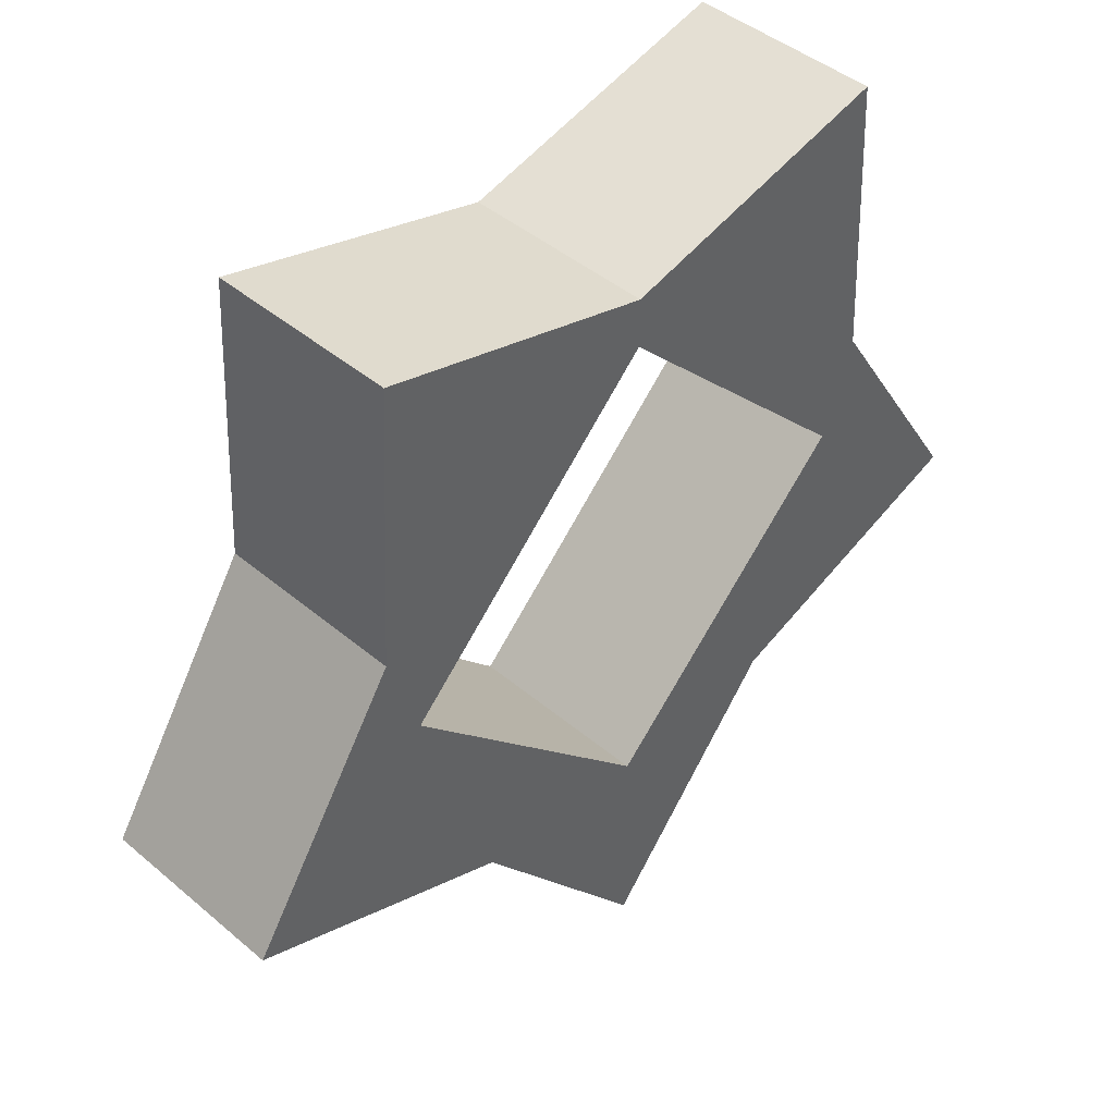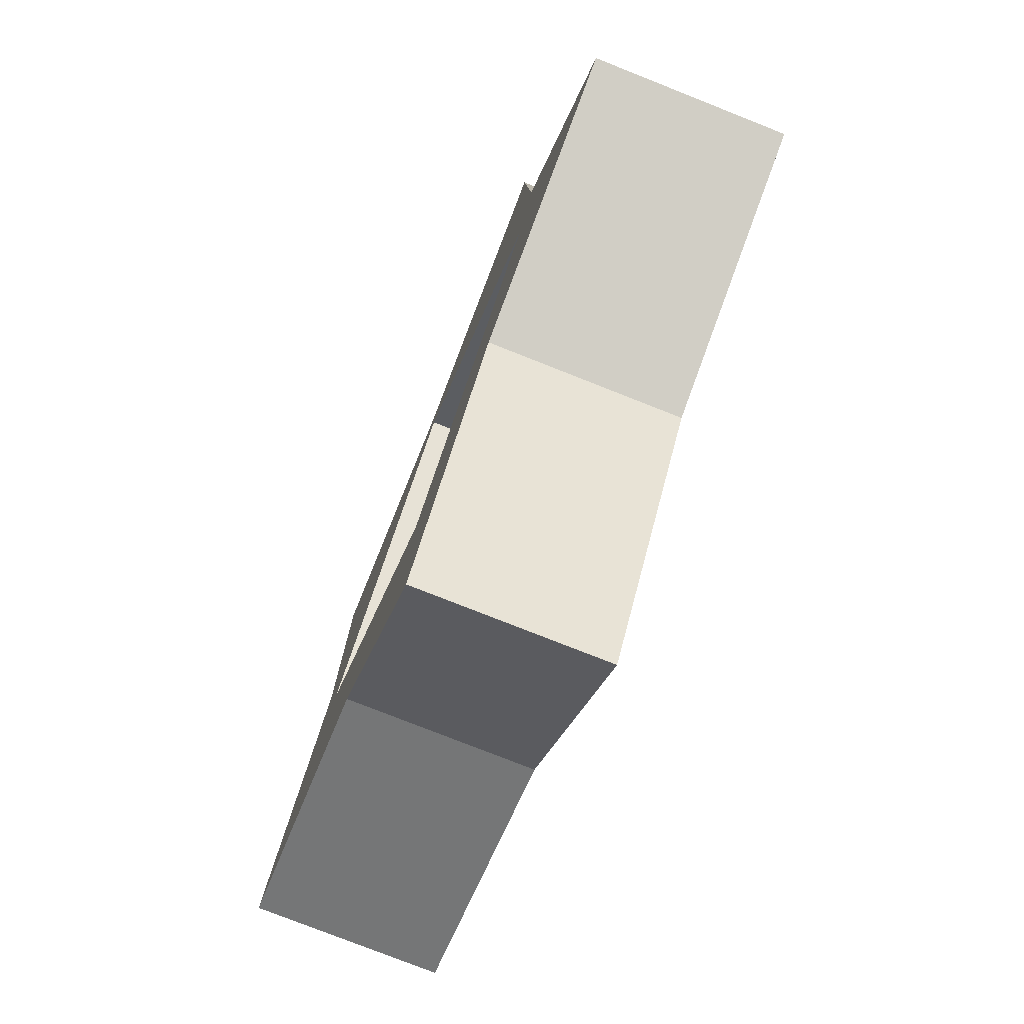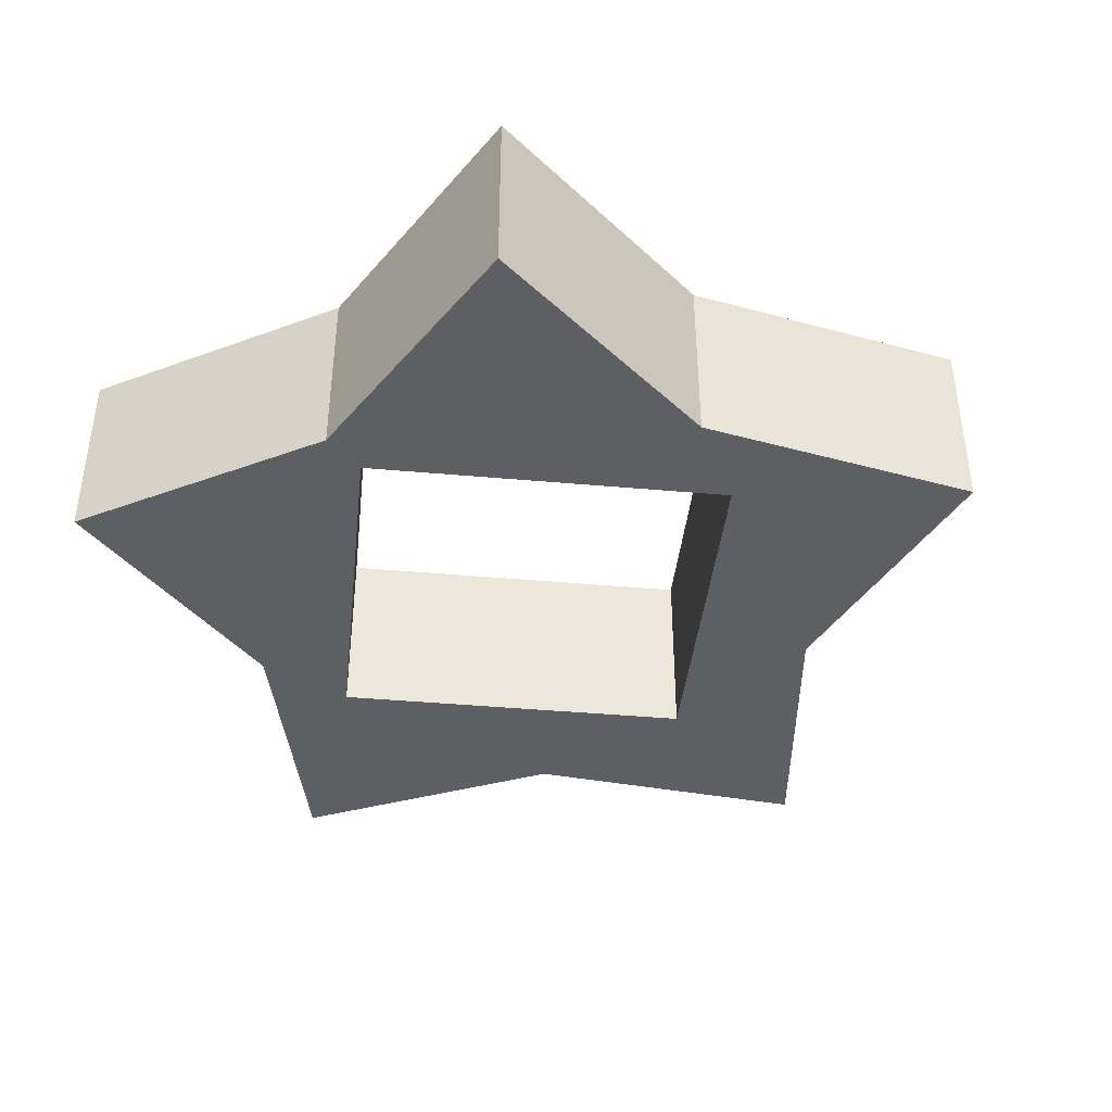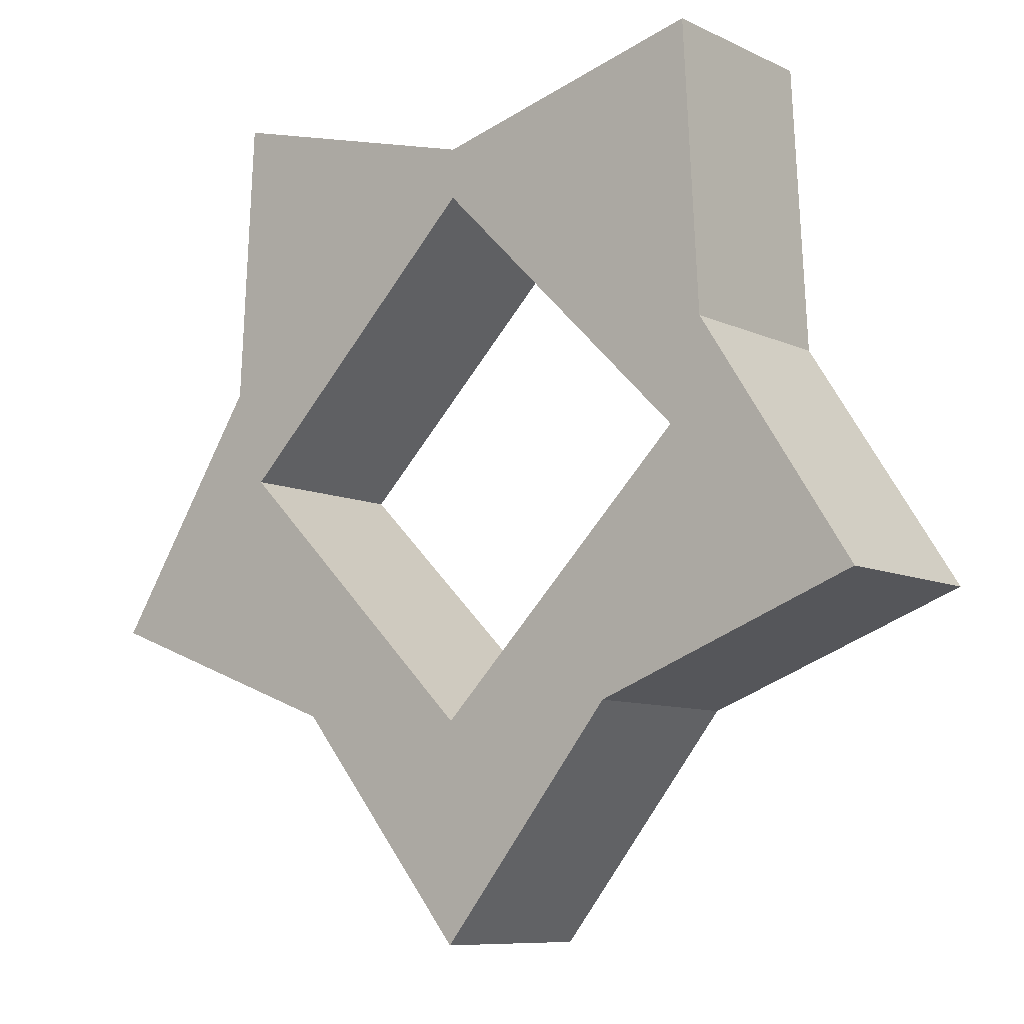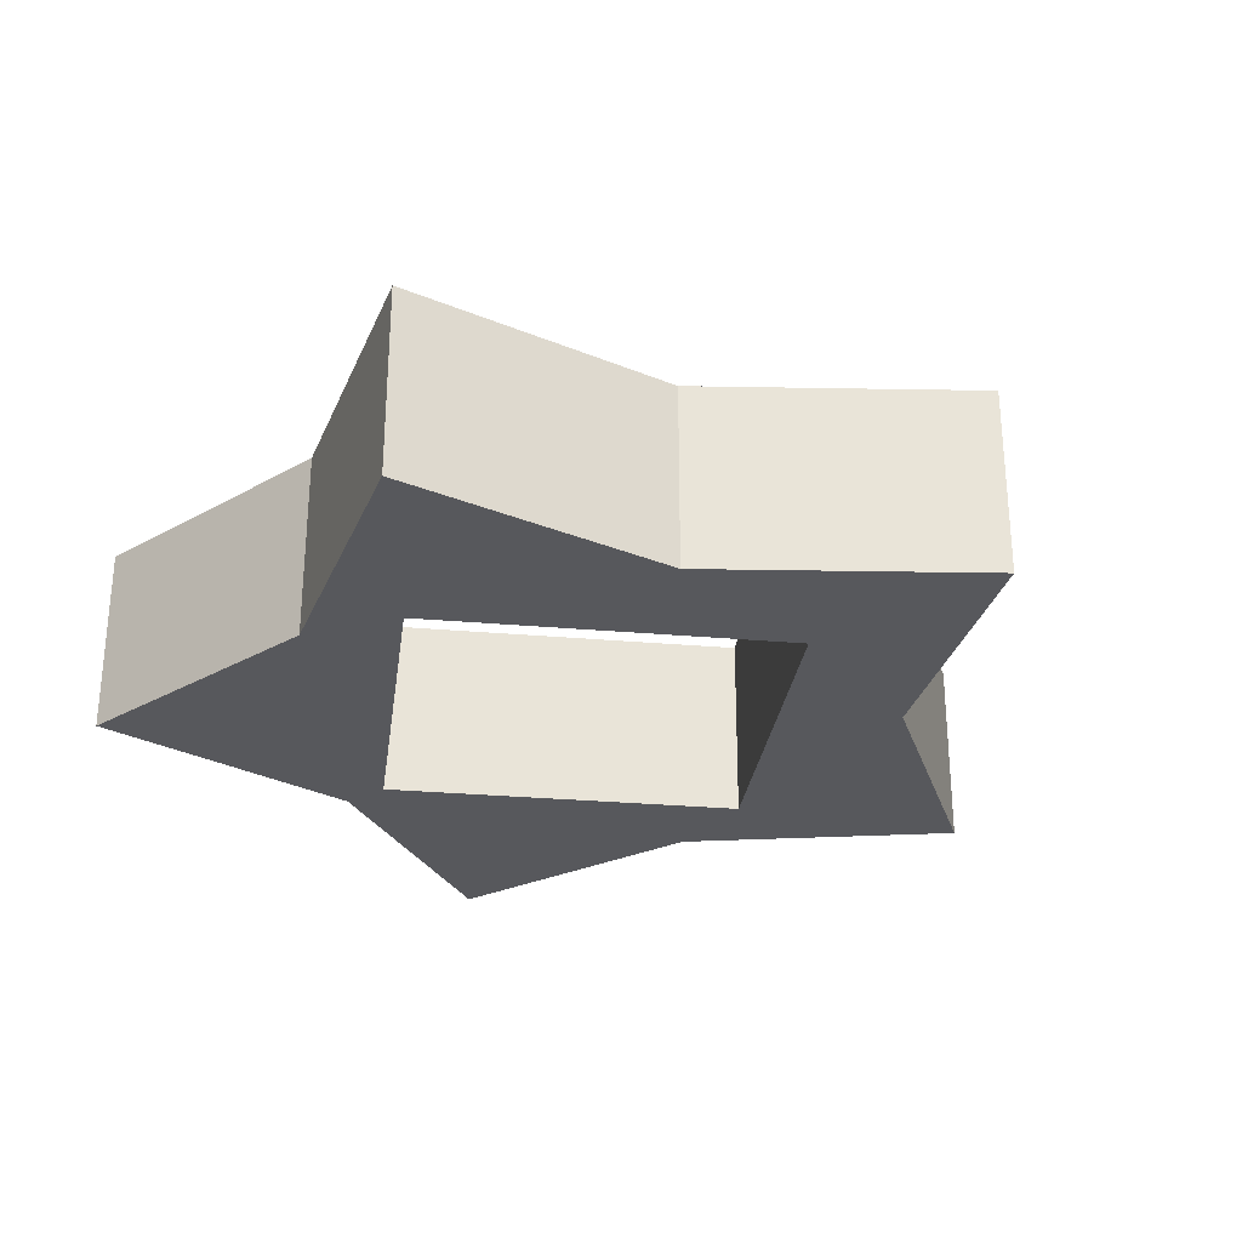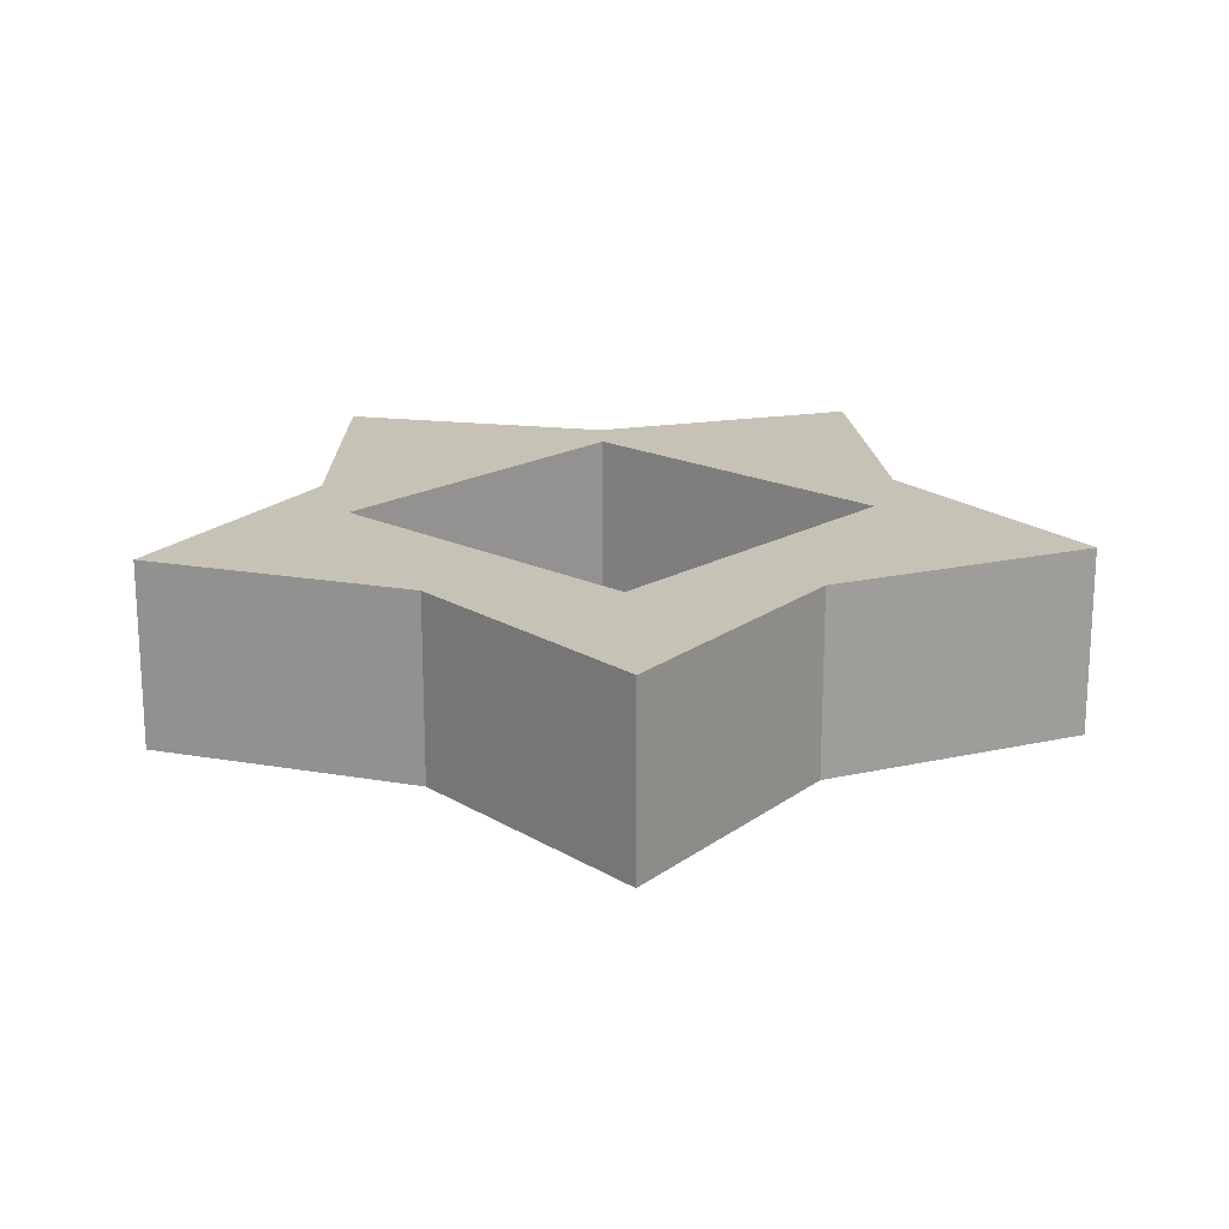
<metadata>
{"format":"obj","ext":"obj","renderer":"f3d","projection":"perspective","resolution":1024,"background":"white","views":[{"elev":43.9,"azim":134.7,"up":"+Z"},{"elev":-77.3,"azim":68.4,"up":"+Z"},{"elev":-41.4,"azim":38.8,"up":"+Y"},{"elev":-8.8,"azim":-141.5,"up":"+Z"},{"elev":-28.6,"azim":127.4,"up":"+Y"},{"elev":18.9,"azim":177.6,"up":"+Y"}]}
</metadata>
<code>
g Mesh1 Difference Model
v -0.1916 0 -0.2624
v -0.4755 0 -0.1545
v -0.4755 0.2 -0.1545
v -0.1916 0.2 -0.2624
f 1 2 3 4
v -0.3101 0 0.1021
f 1 5 2
v -0.275 0 -4.512e-17
f 5 1 6
v 6.768e-17 0 -0.275
f 6 1 7
v 0 0 -0.5
f 7 1 8
v 0 0.2 -0.5
f 8 1 4 9
v 9.024e-17 0.2 -0.275
f 4 10 9
v -0.275 0.2 -0
f 4 11 10
v -0.3101 0.2 0.1021
f 4 12 11
f 12 4 3
f 2 5 12 3
v -0.2939 0 0.4045
v -0.2939 0.2 0.4045
f 5 13 14 12
f 5 6 13
v -8.46e-17 0 0.3274
f 6 15 13
v 9.024e-17 0 0.275
f 15 6 16
v 9.024e-17 0.2 0.275
f 6 11 17 16
f 7 10 11 6
v 0.275 0 -0
v 0.275 0.2 7.084e-33
f 10 7 18 19
v 0.1916 0 -0.2624
f 7 20 18
f 7 8 20
v 0.1916 0.2 -0.2624
f 20 8 9 21
f 9 10 21
f 21 10 19
v 0.4755 0.2 -0.1545
f 21 19 22
v 0.3101 0.2 0.1021
f 22 19 23
v 0.2939 0.2 0.4045
f 23 19 24
f 17 24 19
v -8.46e-17 0.2 0.3274
f 17 25 24
f 11 25 17
f 25 11 14
f 11 12 14
f 13 15 25 14
v 0.2939 0 0.4045
f 15 26 24 25
f 15 16 26
f 26 16 18
f 19 18 16 17
v 0.3101 0 0.1021
f 18 27 26
v 0.4755 0 -0.1545
f 18 28 27
f 18 20 28
f 28 20 21 22
f 27 28 22 23
f 26 27 23 24

</code>
